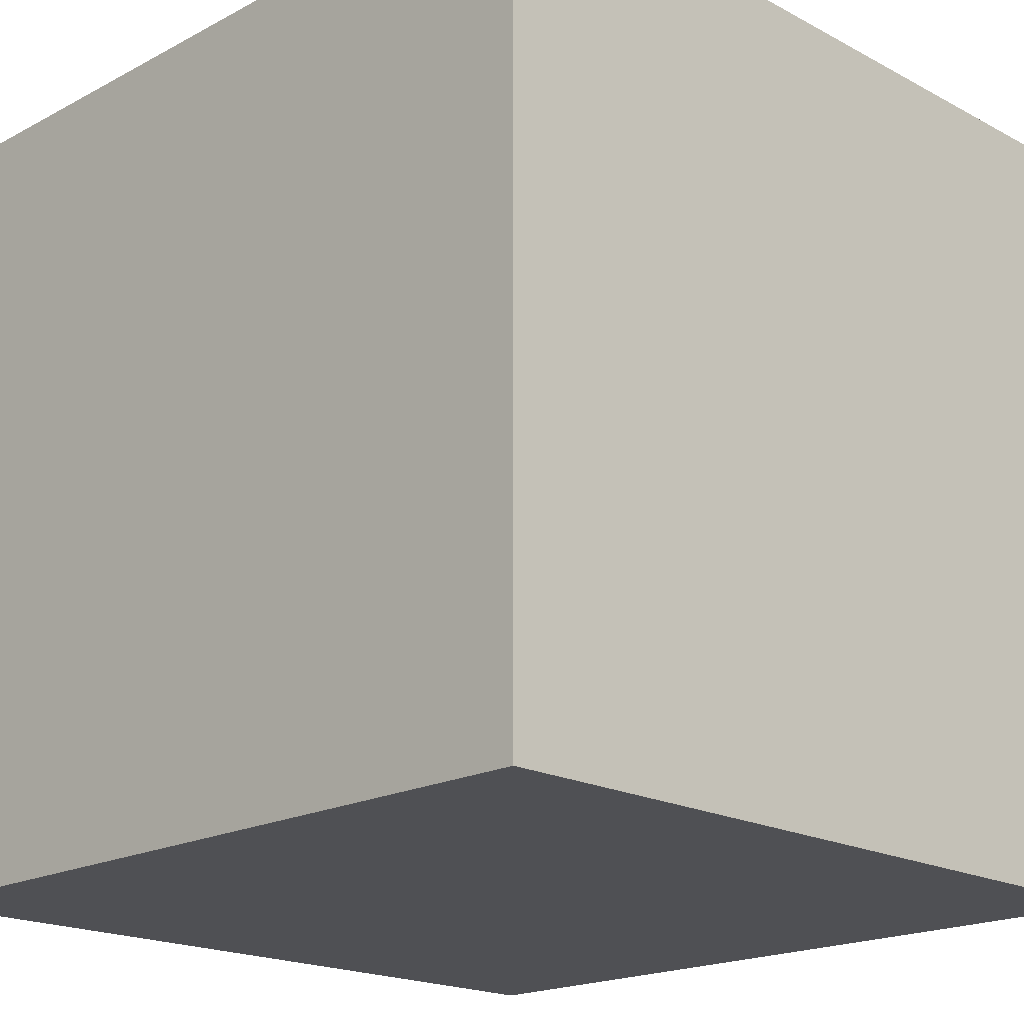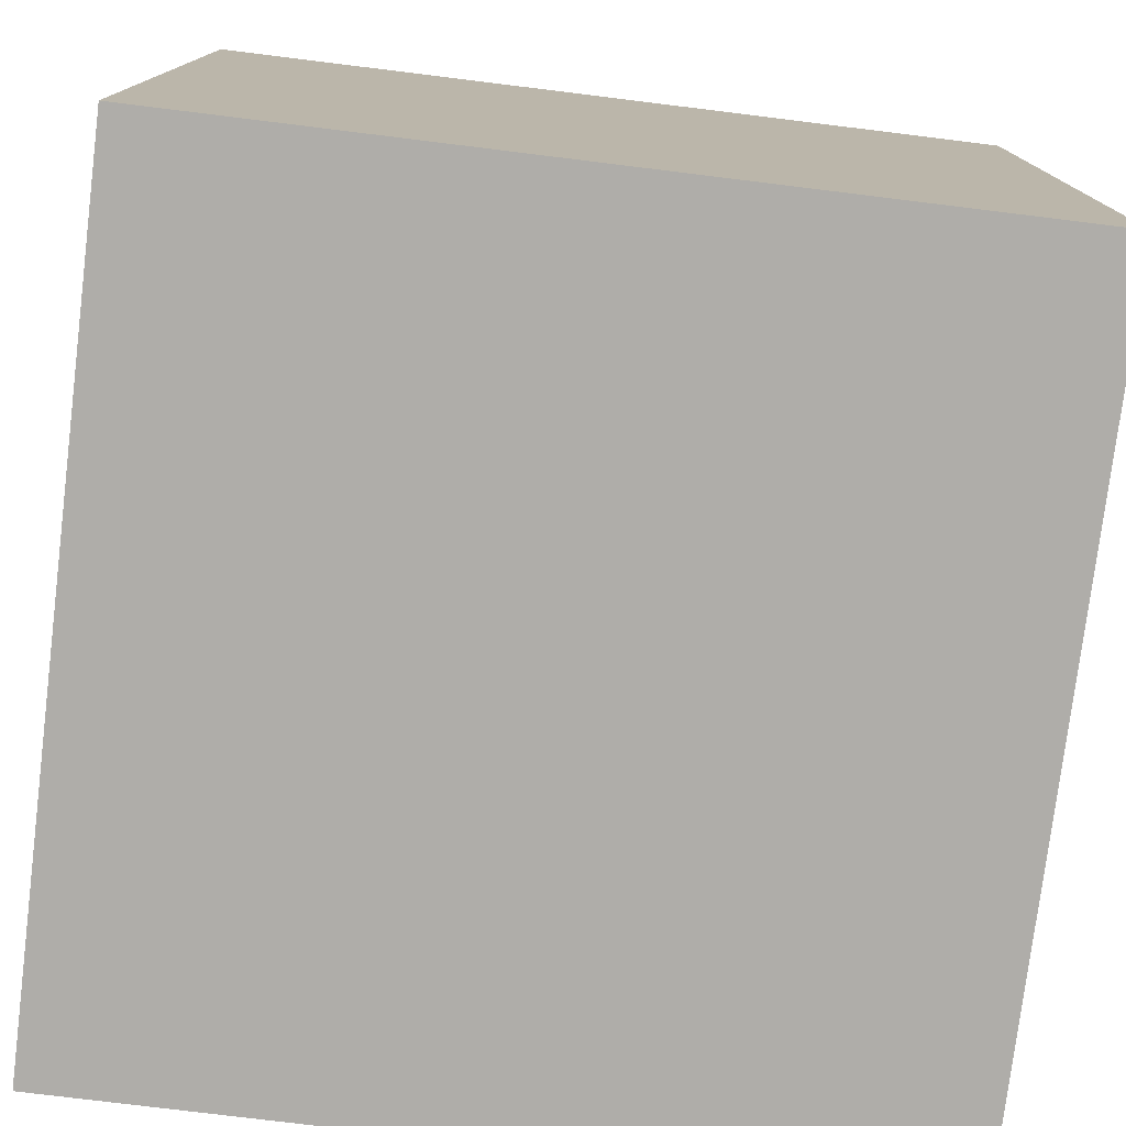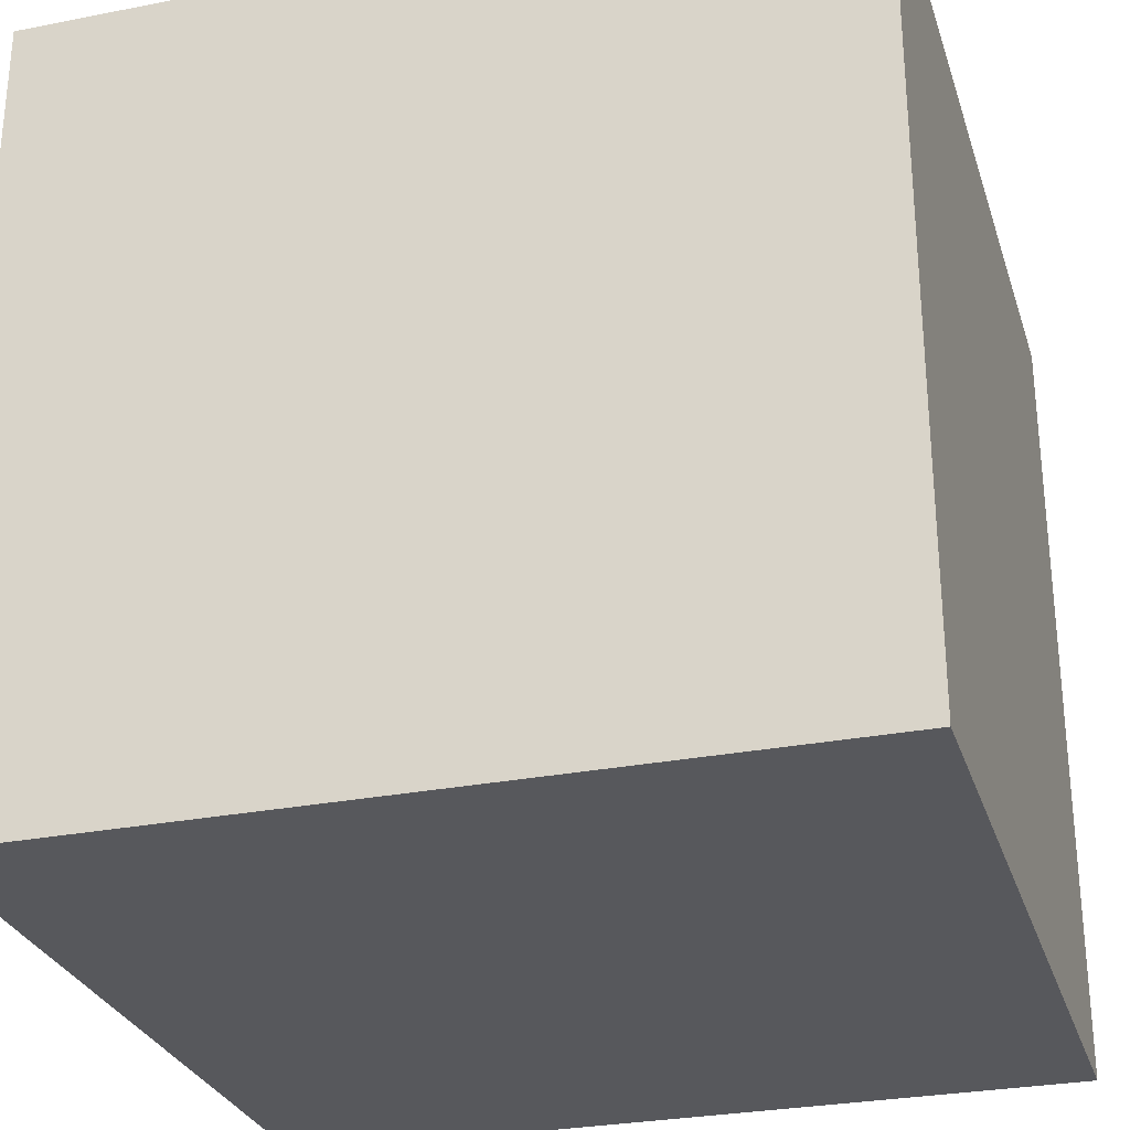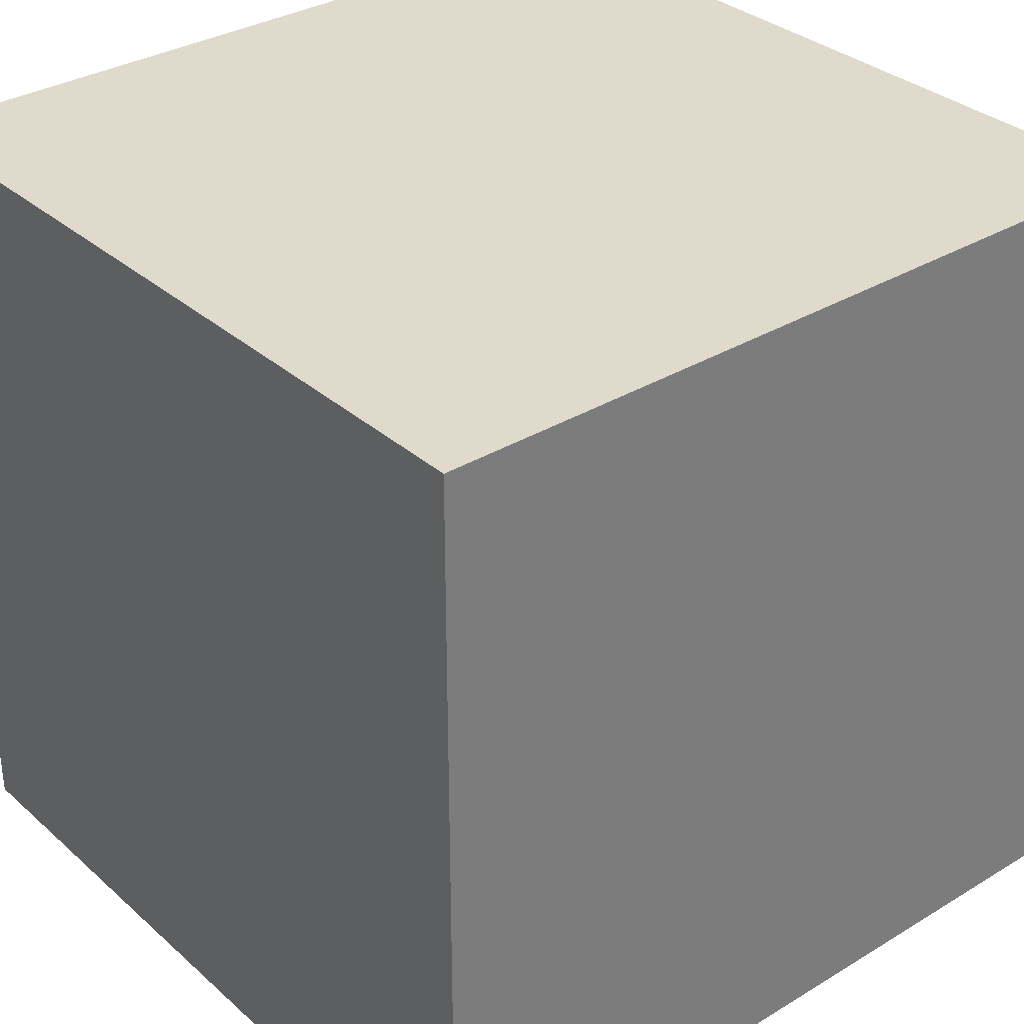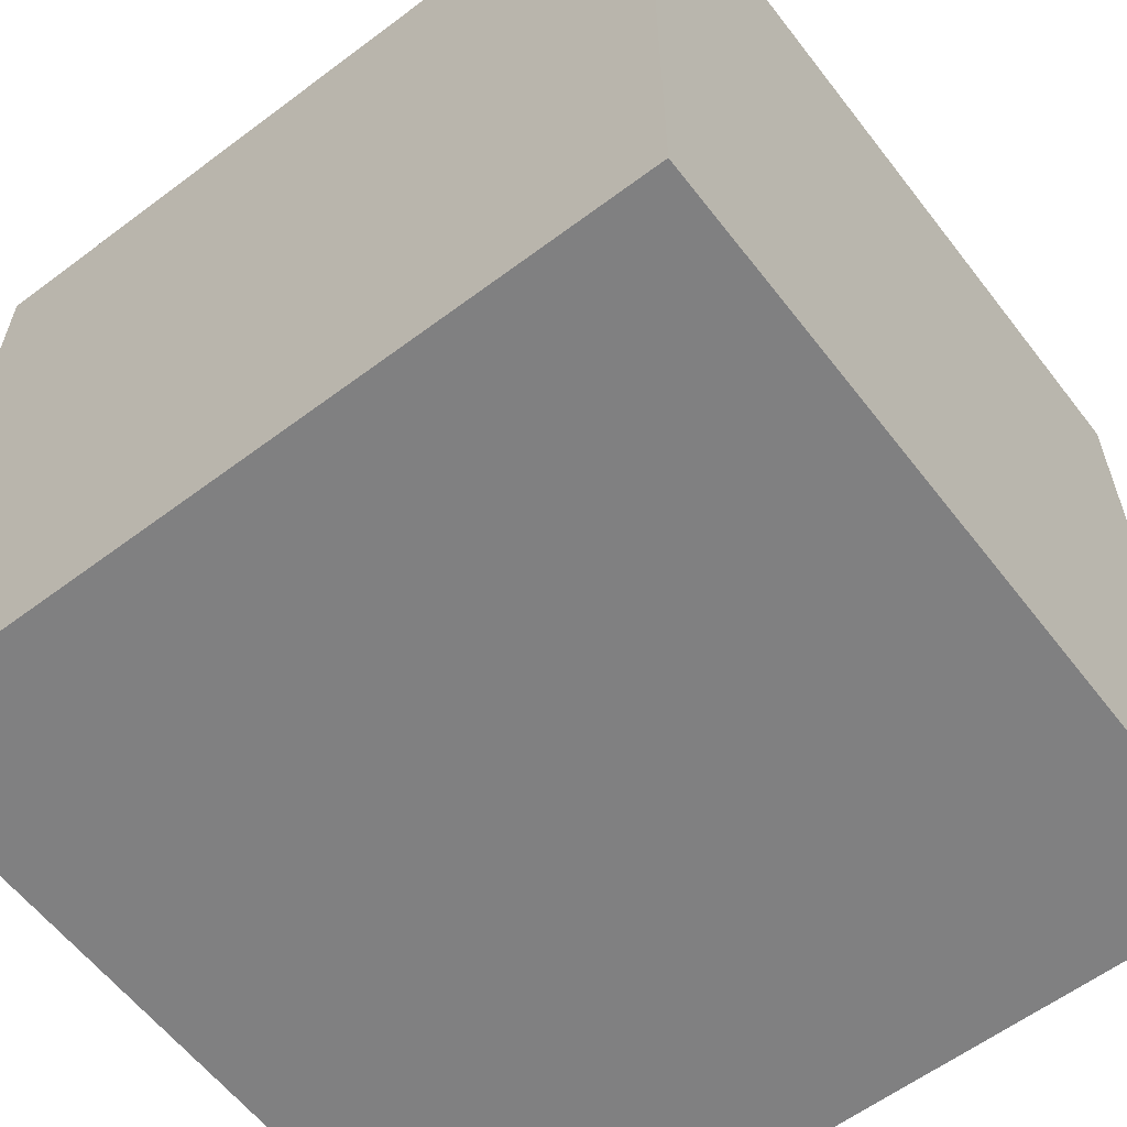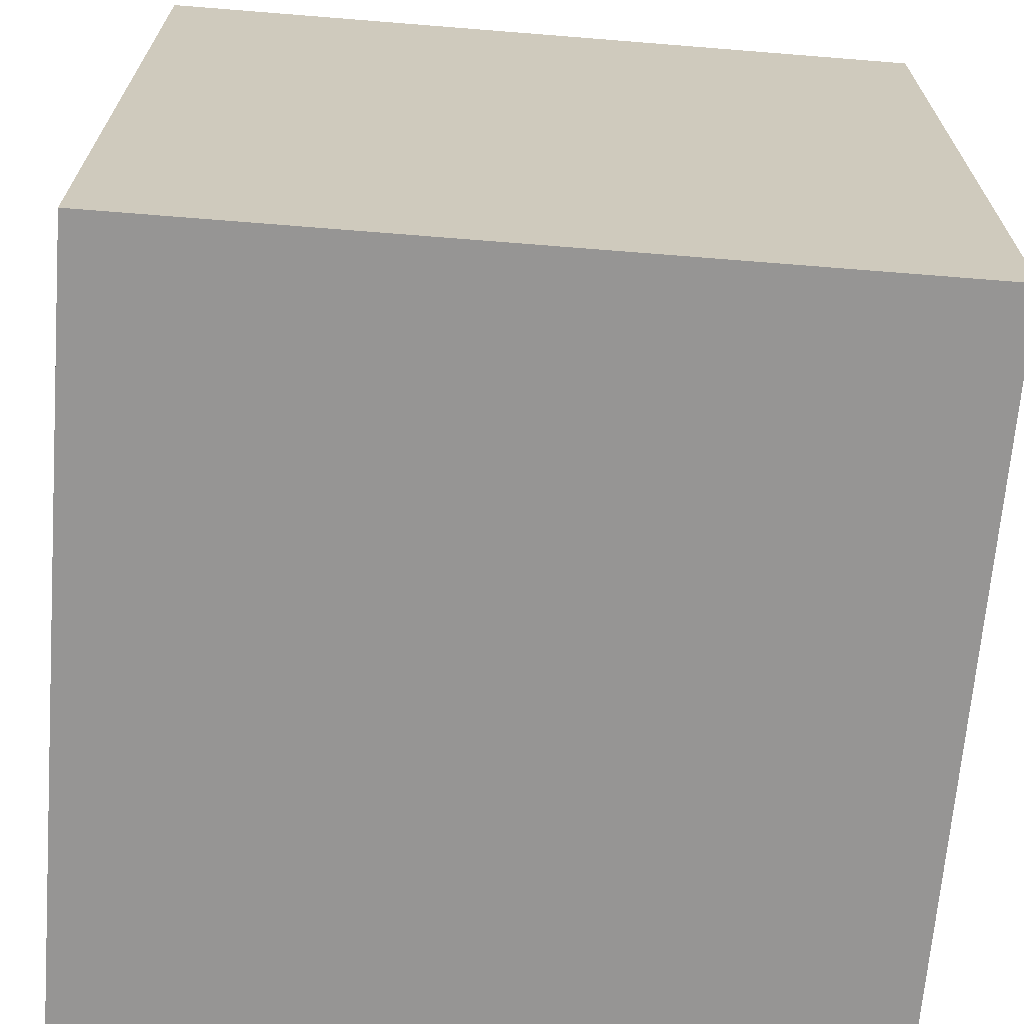
<metadata>
{"format":"obj","ext":"obj","renderer":"f3d","projection":"perspective","resolution":1024,"background":"white","views":[{"elev":-19.1,"azim":-45.1,"up":"+Y"},{"elev":-77.3,"azim":83.0,"up":"+Z"},{"elev":-28.6,"azim":16.4,"up":"+Y"},{"elev":33.0,"azim":-129.8,"up":"+Y"},{"elev":-60.0,"azim":-52.5,"up":"+Y"},{"elev":-67.6,"azim":-4.6,"up":"+Z"}]}
</metadata>
<code>
o Cube
v -8.729 -2.859 10.49
v -8.729 -2.859 -7.294
v 9.053 -2.859 -7.294
v 9.053 -2.859 10.49
v -8.729 14.92 10.49
v -8.729 14.92 -7.294
v 9.053 14.92 -7.294
v 9.053 14.92 10.49
f 2 1 5
f 2 5 6
f 6 7 3
f 6 3 2
f 7 8 4
f 7 4 3
f 1 4 8
f 1 8 5
f 1 2 3
f 1 3 4
f 8 7 6
f 8 6 5
o Diamond
v 1.423 2.329 -1.645
v 1.496 0.7024 -1.145
v 1.352 2.065 -2.491
v 1.326 1.395 -2.902
v 1.526 2.073 -2.49
v 1.616 1.408 -2.901
v 1.696 2.091 -2.457
v 1.9 1.438 -2.846
v 1.856 2.118 -2.392
v 2.166 1.483 -2.738
v 1.999 2.153 -2.299
v 2.404 1.541 -2.583
v 2.119 2.195 -2.181
v 2.605 1.611 -2.386
v 2.214 2.242 -2.042
v 2.762 1.689 -2.155
v 2.277 2.292 -1.888
v 2.869 1.772 -1.898
v 2.308 2.343 -1.725
v 2.92 1.858 -1.625
v 2.305 2.395 -1.558
v 2.915 1.944 -1.348
v 2.268 2.443 -1.395
v 2.854 2.024 -1.076
v 2.199 2.487 -1.241
v 2.738 2.098 -0.8201
v 2.1 2.525 -1.103
v 2.573 2.161 -0.5901
v 1.975 2.556 -0.9862
v 2.364 2.212 -0.3947
v 1.828 2.577 -0.8943
v 2.12 2.248 -0.2416
v 1.666 2.59 -0.8313
v 1.85 2.269 -0.1366
v 1.495 2.592 -0.7995
v 1.565 2.272 -0.08363
v 1.321 2.584 -0.8003
v 1.275 2.259 -0.08486
v 1.151 2.566 -0.8335
v 0.9913 2.229 -0.1402
v 0.9914 2.539 -0.8979
v 0.7254 2.185 -0.2475
v 0.8484 2.504 -0.991
v 0.4871 2.126 -0.4027
v 0.7276 2.462 -1.109
v 0.2856 2.057 -0.5998
v 0.6334 2.416 -1.248
v 0.1287 1.979 -0.8312
v 0.5697 2.365 -1.402
v 0.02243 1.895 -1.088
v 0.5387 2.314 -1.566
v -0.02917 1.809 -1.36
v 0.5417 2.263 -1.732
v -0.0241 1.724 -1.638
v 0.5787 2.214 -1.895
v 0.03745 1.643 -1.91
v 0.6481 2.17 -2.049
v 0.1531 1.569 -2.166
v 0.7473 2.132 -2.187
v 0.3184 1.506 -2.396
v 0.8724 2.102 -2.304
v 0.5271 1.455 -2.591
v 1.019 2.08 -2.396
v 0.771 1.419 -2.744
v 1.181 2.068 -2.459
v 1.041 1.399 -2.849
f 12 10 74
f 10 12 14
f 10 14 16
f 10 16 18
f 10 18 20
f 10 20 22
f 10 22 24
f 10 24 26
f 10 26 28
f 10 28 30
f 10 30 32
f 10 32 34
f 10 34 36
f 10 36 38
f 10 38 40
f 10 40 42
f 10 42 44
f 10 44 46
f 10 46 48
f 10 48 50
f 10 50 52
f 10 52 54
f 10 54 56
f 10 56 58
f 10 58 60
f 10 60 62
f 10 62 64
f 10 64 66
f 10 66 68
f 10 68 70
f 10 70 72
f 10 72 74
f 11 12 74
f 11 74 73
f 12 11 13
f 12 13 14
f 14 13 15
f 14 15 16
f 16 15 17
f 16 17 18
f 18 17 19
f 18 19 20
f 20 19 21
f 20 21 22
f 22 21 23
f 22 23 24
f 24 23 25
f 24 25 26
f 26 25 27
f 26 27 28
f 28 27 29
f 28 29 30
f 30 29 31
f 30 31 32
f 32 31 33
f 32 33 34
f 34 33 35
f 34 35 36
f 36 35 37
f 36 37 38
f 38 37 39
f 38 39 40
f 40 39 41
f 40 41 42
f 42 41 43
f 42 43 44
f 44 43 45
f 44 45 46
f 46 45 47
f 46 47 48
f 48 47 49
f 48 49 50
f 50 49 51
f 50 51 52
f 52 51 53
f 52 53 54
f 54 53 55
f 54 55 56
f 56 55 57
f 56 57 58
f 58 57 59
f 58 59 60
f 60 59 61
f 60 61 62
f 62 61 63
f 62 63 64
f 64 63 65
f 64 65 66
f 66 65 67
f 66 67 68
f 68 67 69
f 68 69 70
f 70 69 71
f 70 71 72
f 72 71 73
f 72 73 74
f 9 11 73
f 11 9 13
f 13 9 15
f 15 9 17
f 17 9 19
f 19 9 21
f 21 9 23
f 23 9 25
f 25 9 27
f 27 9 29
f 29 9 31
f 31 9 33
f 33 9 35
f 35 9 37
f 37 9 39
f 39 9 41
f 41 9 43
f 43 9 45
f 45 9 47
f 47 9 49
f 49 9 51
f 51 9 53
f 53 9 55
f 55 9 57
f 57 9 59
f 59 9 61
f 61 9 63
f 63 9 65
f 65 9 67
f 67 9 69
f 69 9 71
f 71 9 73

</code>
